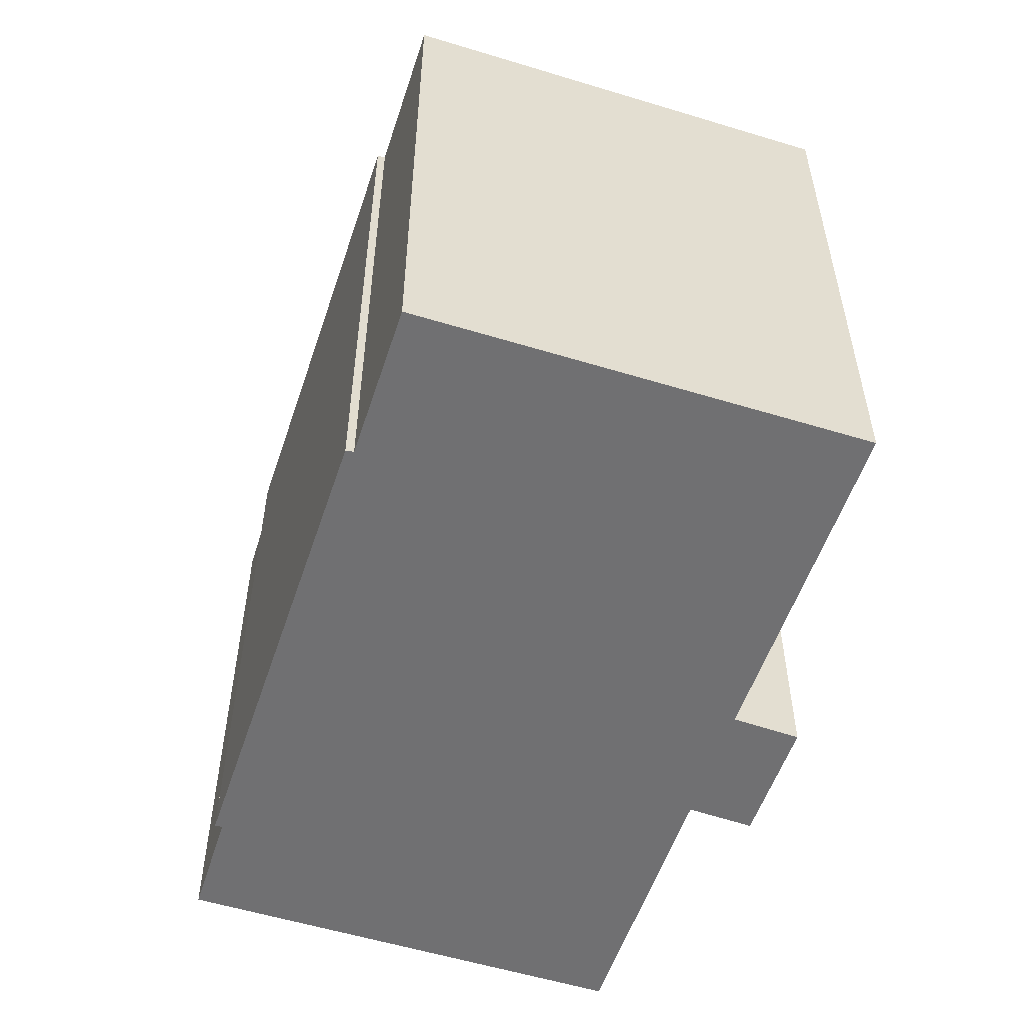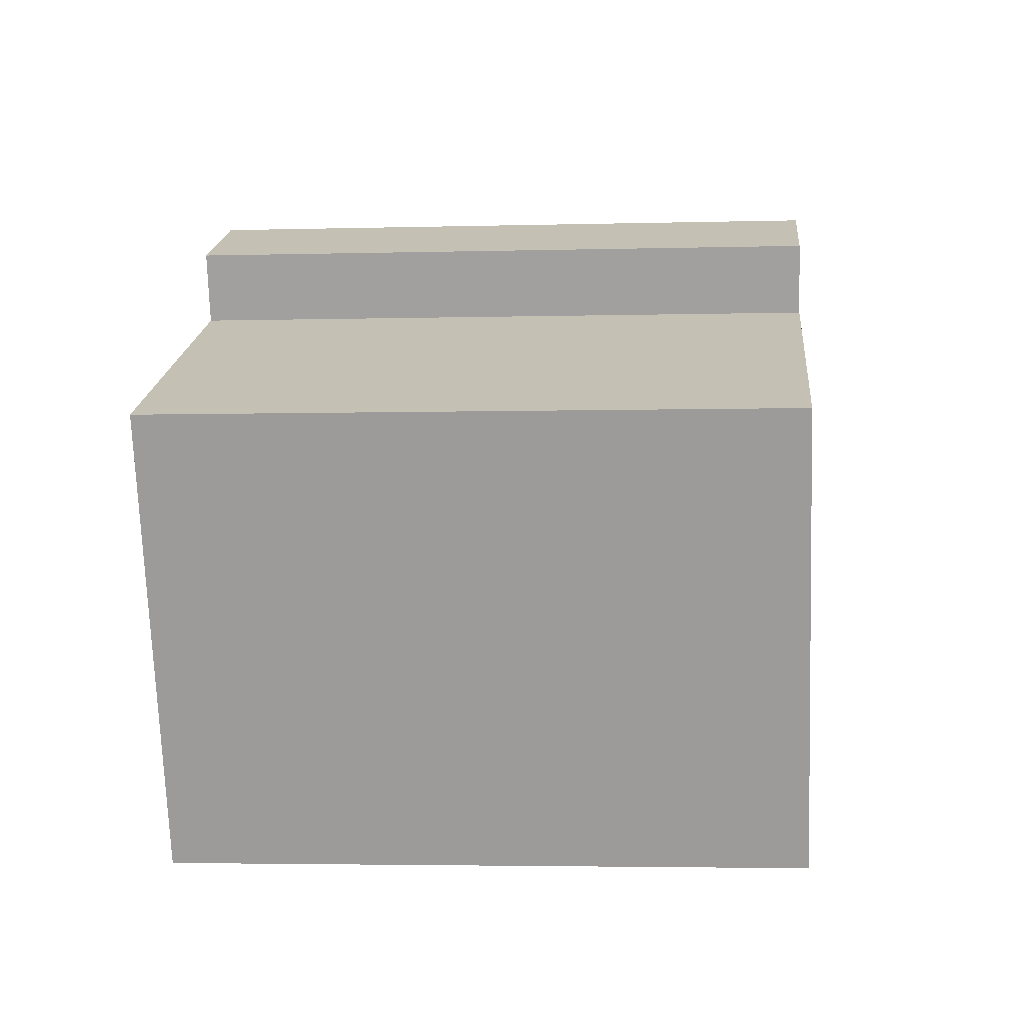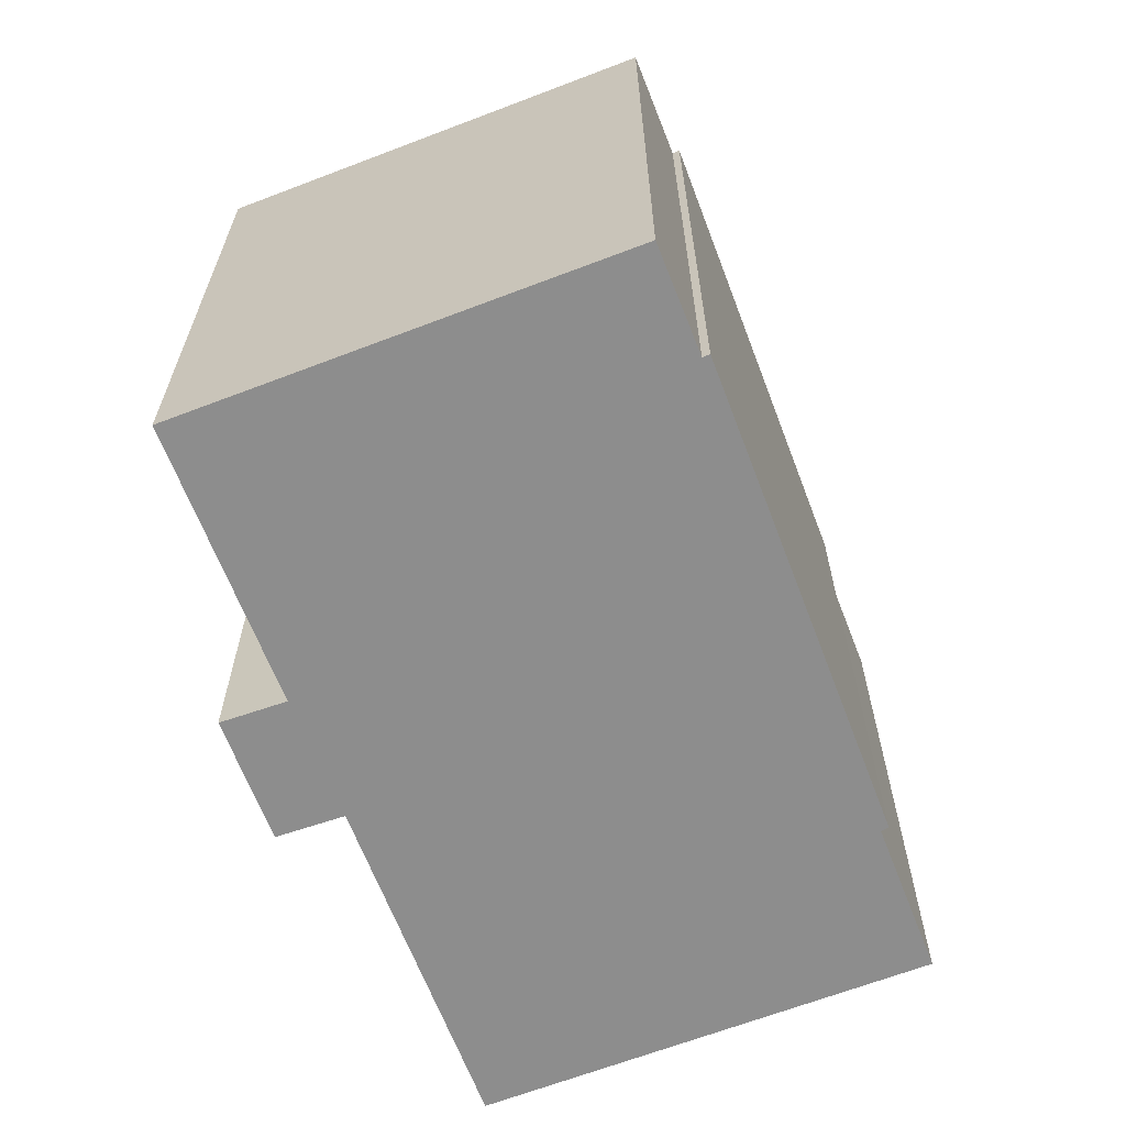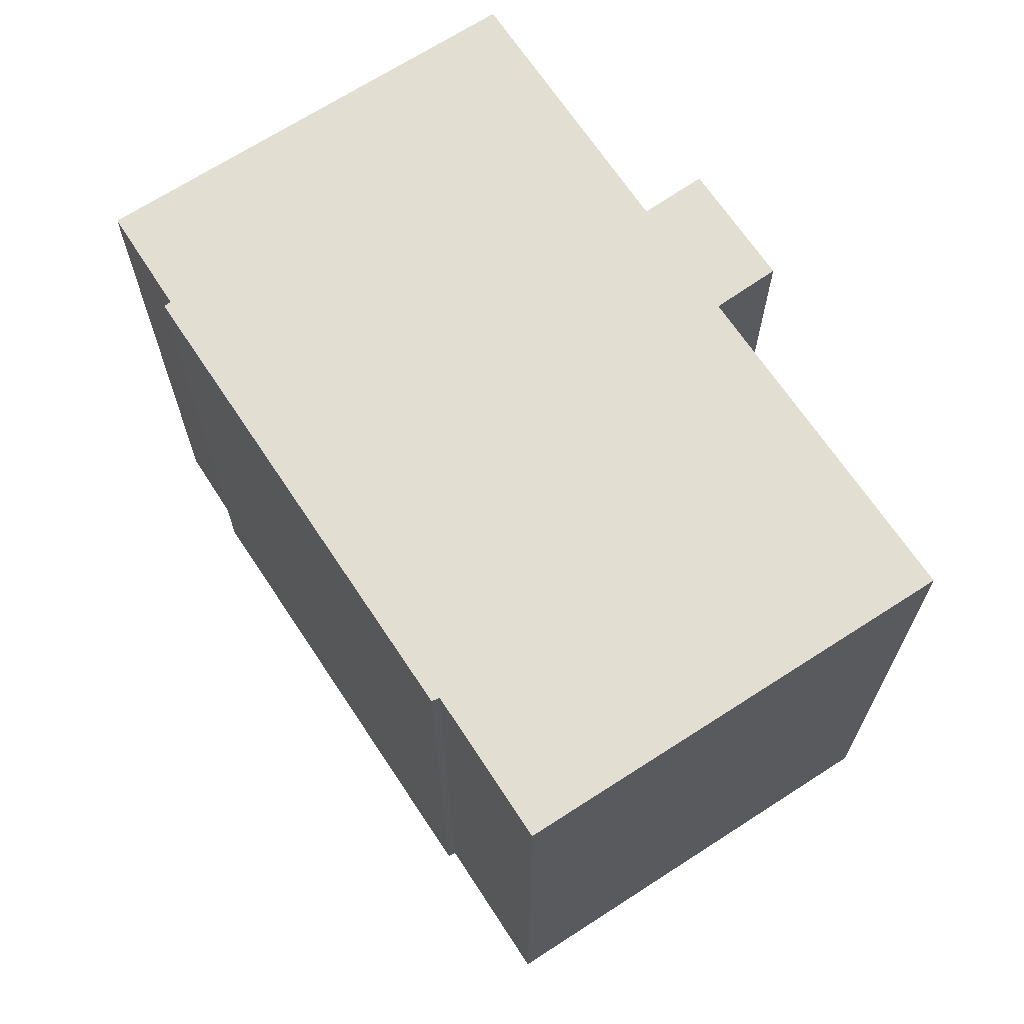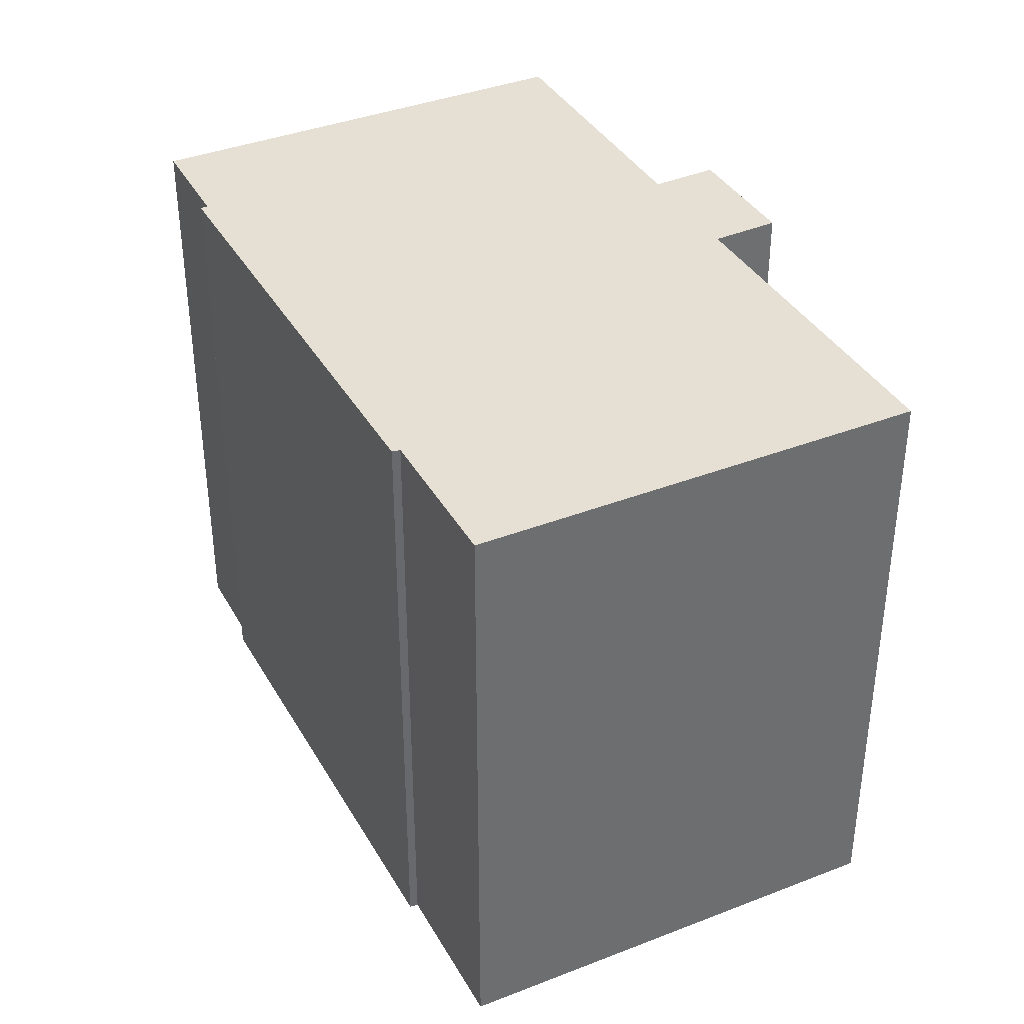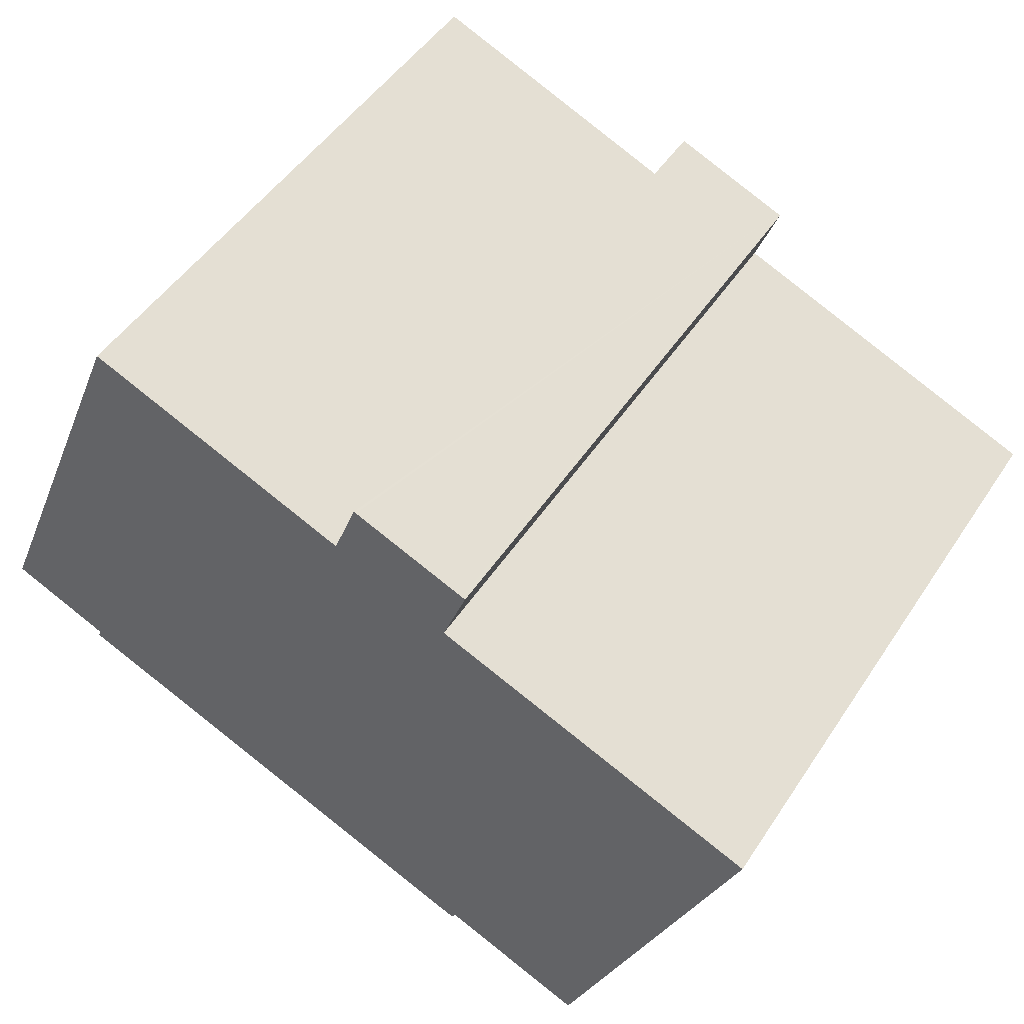
<metadata>
{"format":"obj","ext":"obj","renderer":"f3d","projection":"perspective","resolution":1024,"background":"white","views":[{"elev":-55.0,"azim":-130.9,"up":"+Y"},{"elev":-3.6,"azim":-84.7,"up":"+Z"},{"elev":-64.6,"azim":88.3,"up":"+Y"},{"elev":67.9,"azim":-146.0,"up":"+Y"},{"elev":37.9,"azim":-139.4,"up":"+Y"},{"elev":48.6,"azim":-148.1,"up":"+Z"}]}
</metadata>
<code>
v  8.115 16.54 5.351
v  8.743 16.54 3.594
v  8.082 16.54 5.337
v  8.176 16.54 5.376
v  9.56 16.54 5.945
v  4.807 16.54 -11.29
v  0 16.54 1.013e-15
v  8.701 16.54 -9.65
v  11.22 16.54 6.627
v  8.816 16.54 -9.838
v  16.11 16.54 -6.817
v  11.28 16.54 6.651
v  11.92 16.54 4.959
v  19.02 16.54 7.922
v  18.06 16.54 -6.006
v  21.04 16.54 -4.553
v  23.77 16.54 -3.376
v  21.12 16.54 -4.74
v  11.28 -4.073e-16 6.651
v  11.92 -3.037e-16 4.959
v  19.02 -4.851e-16 7.922
v  8.082 -3.268e-16 5.337
v  8.176 -3.292e-16 5.376
v  8.115 -3.277e-16 5.351
v  23.77 2.067e-16 -3.376
v  21.04 2.788e-16 -4.553
v  21.12 2.902e-16 -4.74
v  18.06 3.678e-16 -6.006
v  8.816 6.024e-16 -9.838
v  16.11 4.174e-16 -6.817
v  8.701 5.909e-16 -9.65
v  4.807 6.914e-16 -11.29
v  0 0 0
v  8.743 -2.201e-16 3.594
v  9.56 -3.64e-16 5.945
v  11.22 -4.058e-16 6.627
g defaultobject
f 1 2 3
f 2 1 4
f 2 4 5
f 2 6 7
f 6 2 8
f 8 2 5
f 8 5 9
f 8 9 10
f 10 9 11
f 11 9 12
f 11 12 13
f 11 13 14
f 11 14 15
f 15 14 16
f 16 14 17
f 18 15 16
f 19 13 12
f 13 19 20
f 20 14 13
f 14 20 21
f 22 1 3
f 1 22 23
f 23 22 24
f 21 17 14
f 17 21 25
f 26 18 16
f 18 26 27
f 25 16 17
f 16 25 26
f 27 15 18
f 15 27 11
f 11 27 10
f 10 27 28
f 10 28 29
f 29 28 30
f 31 6 8
f 6 31 32
f 29 8 10
f 8 29 31
f 32 7 6
f 7 32 33
f 33 2 7
f 2 33 34
f 23 4 1
f 4 23 5
f 5 23 9
f 9 23 12
f 12 23 19
f 19 23 35
f 19 35 36
f 34 3 2
f 3 34 22
f 27 26 28
f 32 34 33
f 34 32 20
f 20 32 21
f 21 32 31
f 21 31 25
f 25 31 26
f 26 31 29
f 26 29 30
f 26 30 28
f 34 24 22
f 24 34 23
f 23 34 35
f 35 34 36
f 36 34 19
f 19 34 20

</code>
